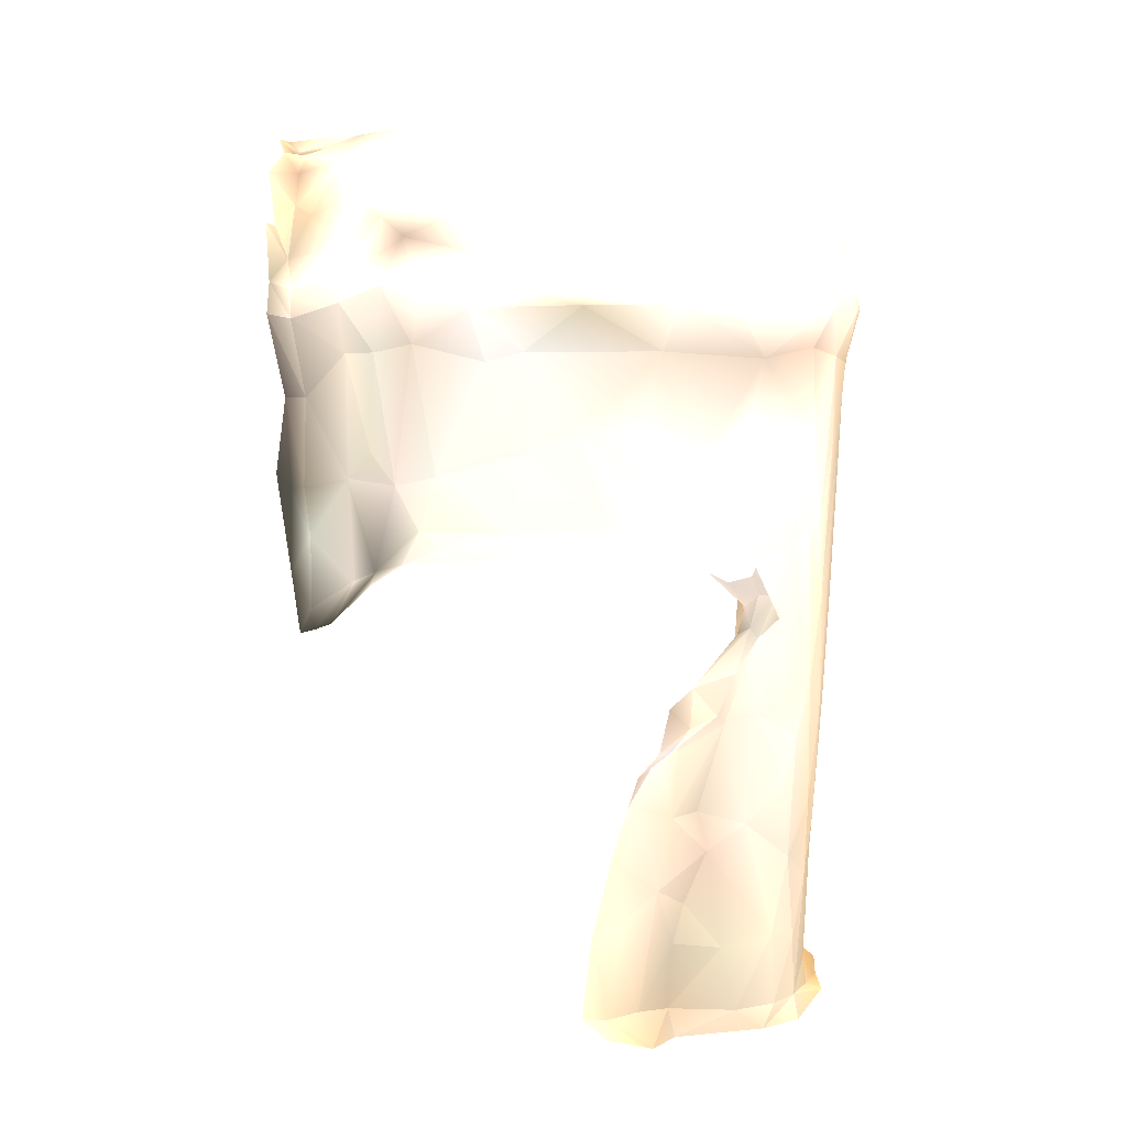
<metadata>
{"format":"obj","ext":"obj","renderer":"f3d","projection":"perspective","resolution":1024,"background":"white","views":[{"elev":8.4,"azim":-92.9,"up":"+Z"}]}
</metadata>
<code>
v 3.116 0.4442 0.02319 0.6157 0.4863 0.3333
v 3.22 0.4339 0.371 0.6314 0.5608 0.4392
v 2.887 0.505 0.2353 0.6196 0.5765 0.5255
v 2.893 0.4805 0.2398 0.6392 0.5961 0.5686
v 2.906 0.4516 0.2219 0.6745 0.6275 0.5804
v 2.902 0.4619 0.1838 0.6588 0.6157 0.5647
v 2.868 0.5524 0.2185 0.7176 0.651 0.6078
v 2.858 0.5677 0.2042 0.6392 0.5686 0.5137
v 2.987 0.4179 0.009132 0.6706 0.5686 0.4157
v 3.096 0.4427 0.2201 0.6118 0.5373 0.4157
v 3.102 0.4388 0.2913 0.702 0.6078 0.4863
v 3.039 0.4306 0.2017 0.6588 0.5725 0.4588
v 3.078 0.4392 0.1812 0.6431 0.5412 0.4235
v 3.01 0.4343 0.03432 0.6314 0.502 0.3373
v 2.967 0.4326 0.02034 0.6196 0.5333 0.4078
v 2.965 0.4359 0.04066 0.6157 0.5412 0.4392
v 2.882 0.4892 0.4421 0.7294 0.6824 0.6431
v 2.884 0.4989 0.344 0.6745 0.651 0.6039
v 2.905 0.4445 0.367 0.7412 0.6706 0.6118
v 3.105 0.4296 0.4605 0.6588 0.5725 0.4706
v 3.156 0.447 0.4628 0.6941 0.5882 0.4902
v 3.1 0.4311 0.4229 0.5922 0.502 0.4235
v 2.86 0.5562 0.009308 0.5529 0.4784 0.3882
v 2.86 0.5889 0.01595 0.749 0.6353 0.498
v 2.894 0.5049 0.0713 0.5608 0.5373 0.4667
v 2.895 0.4888 0.1614 0.6235 0.5882 0.5451
v 2.917 0.4508 0.07113 0.6471 0.5725 0.5059
v 2.903 0.4678 0.07857 0.6235 0.5882 0.5216
v 2.91 0.4559 0.1331 0.6196 0.5765 0.5255
v 2.936 0.4402 0.1134 0.6549 0.5882 0.5137
v 2.83 0.5334 0.2722 0.749 0.698 0.6235
v 2.784 0.5221 0.2628 0.7373 0.6824 0.6078
v 2.765 0.4986 0.3175 0.6392 0.6157 0.5686
v 2.767 0.5123 0.2943 0.7451 0.6902 0.6353
v 2.897 0.4501 0.4045 0.7569 0.6941 0.6275
v 2.914 0.4357 0.3744 0.749 0.6824 0.6235
v 2.873 0.5992 0.08335 0.6902 0.6118 0.5373
v 2.876 0.5782 0.0954 0.702 0.6157 0.5451
v 2.883 0.5647 0.02854 0.5608 0.5059 0.4314
v 2.871 0.6056 0.02732 0.7098 0.6196 0.5176
v 2.879 0.5867 0.02454 0.6275 0.549 0.4588
v 2.892 0.5431 0.02779 0.5216 0.4627 0.3961
v 3.076 0.4101 0.006204 0.5412 0.4275 0.302
v 2.916 0.426 0.4896 0.7373 0.651 0.5686
v 2.927 0.4257 0.4306 0.7294 0.6392 0.5529
v 2.902 0.4417 0.4364 0.749 0.6863 0.6235
v 3.198 0.4527 0.4035 0.6196 0.5333 0.4353
v 3.185 0.4556 0.3647 0.6745 0.549 0.4392
v 3.03 0.416 0.00778 0.5529 0.4588 0.3137
v 2.888 0.5328 0.1056 0.5608 0.5137 0.4471
v 2.876 0.5523 0.1182 0.6235 0.5608 0.5059
v 2.866 0.5739 0.1815 0.6902 0.6118 0.5608
v 2.868 0.5844 0.1459 0.698 0.6118 0.5412
v 2.876 0.5257 0.4175 0.6941 0.6549 0.6235
v 2.808 0.4973 0.3514 0.6863 0.6431 0.5922
v 2.857 0.5071 0.3397 0.6706 0.6275 0.5882
v 2.874 0.5358 0.3602 0.6902 0.6471 0.6235
v 2.853 0.5363 0.3551 0.6392 0.6353 0.5922
v 2.815 0.4919 0.3376 0.6902 0.6353 0.6
v 3.168 0.4504 0.421 0.6196 0.5294 0.4471
v 3.19 0.4545 0.4519 0.7451 0.6471 0.5333
v 3.185 0.4281 0.499 0.8 0.7098 0.5961
v 3.178 0.4654 0.06327 0.4471 0.302 0.1529
v 3.132 0.4385 0.01027 0.5255 0.3882 0.251
v 3.175 0.4446 0.009489 0.498 0.3569 0.2118
v 3.156 0.4652 0.04011 0.4941 0.3569 0.2235
v 2.91 0.4646 0.0242 0.6078 0.5569 0.4902
v 2.899 0.4937 0.02337 0.5529 0.5098 0.4549
v 2.885 0.5407 0.07748 0.5216 0.4863 0.4314
v 2.927 0.4479 0.02516 0.6235 0.5725 0.4941
v 2.884 0.5387 0.009441 0.5373 0.4902 0.4353
v 2.816 0.5486 0.232 0.6353 0.6353 0.6549
v 2.87 0.6085 0.4422 0.6314 0.6118 0.5804
v 2.872 0.5622 0.3974 0.6627 0.6392 0.6
v 2.869 0.5632 0.4406 0.6745 0.6392 0.6118
v 3.195 0.4512 0.0228 0.4235 0.2588 0.102
v 2.917 0.4455 0.009671 0.6196 0.549 0.4667
v 2.899 0.4733 0.009347 0.5686 0.502 0.4353
v 3.227 0.4184 0.4551 0.6902 0.6196 0.5176
v 3.23 0.4022 0.5105 0.6078 0.4431 0.2941
v 3.225 0.4268 0.4069 0.6824 0.6275 0.5216
v 2.87 0.5858 0.3751 0.6314 0.6157 0.5765
v 2.86 0.5849 0.3606 0.6392 0.6275 0.5961
v 2.986 0.8097 0.3916 0.2157 0.2118 0.1882
v 3.129 0.4531 0.2482 0.7098 0.5961 0.4863
v 3.186 0.4614 0.2485 0.6784 0.5961 0.4863
v 3.204 0.4544 0.3338 0.6627 0.5569 0.4431
v 2.891 0.7517 0.3337 0.5804 0.549 0.5137
v 2.937 0.7638 0.3304 0.6 0.5686 0.5373
v 2.889 0.7172 0.3718 0.6157 0.5922 0.5451
v 2.891 0.7291 0.3485 0.5882 0.5647 0.5333
v 2.897 0.7332 0.4026 0.6118 0.5686 0.5451
v 2.903 0.7474 0.4939 0.6078 0.5922 0.5451
v 2.912 0.7501 0.4239 0.6078 0.5882 0.5294
v 2.872 0.6715 0.4892 0.6235 0.6078 0.5922
v 2.867 0.646 0.4963 0.6039 0.6 0.5882
v 2.886 0.7051 0.4097 0.6039 0.6039 0.5765
v 2.886 0.5241 0.1731 0.5569 0.5098 0.4588
v 2.875 0.5422 0.1709 0.6078 0.5647 0.498
v 2.814 0.5368 0.2481 0.7098 0.6392 0.5647
v 2.871 0.5393 0.2195 0.6627 0.6 0.5373
v 2.946 0.4335 0.1532 0.6627 0.5843 0.4863
v 3 0.4235 0.2269 0.6392 0.5529 0.451
v 2.967 0.4239 0.2383 0.6392 0.5765 0.4627
v 3.136 0.4575 0.1381 0.5608 0.4314 0.3059
v 3.2 0.4603 0.1597 0.5804 0.4588 0.3451
v 3.19 0.4664 0.1779 0.5765 0.4549 0.3451
v 3.16 0.4641 0.1959 0.6784 0.5725 0.4588
v 3.185 0.4557 0.1119 0.5216 0.3725 0.251
v 3.14 0.4617 0.1053 0.6157 0.4784 0.3569
v 2.77 0.4856 0.3451 0.6706 0.6353 0.5882
v 2.774 0.4993 0.3625 0.6902 0.6471 0.6235
v 3.162 0.4576 0.3151 0.5843 0.4902 0.3922
v 3.147 0.4494 0.3606 0.6824 0.5529 0.4471
v 2.983 0.7962 0.3034 0.3373 0.3216 0.298
v 2.989 0.8051 0.2842 0.1961 0.1843 0.1647
v 2.99 0.8109 0.3289 0.2157 0.2039 0.1765
v 2.981 0.7961 0.3567 0.5529 0.5529 0.5176
v 2.972 0.8194 0.4037 0.2 0.1961 0.1804
v 2.935 0.7669 0.4038 0.6 0.5725 0.5294
v 3.048 0.4172 0.4502 0.5843 0.4824 0.3765
v 3.031 0.4117 0.4769 0.651 0.5569 0.4471
v 2.857 0.6845 0.3552 0.5961 0.5804 0.5569
v 2.864 0.6346 0.361 0.6078 0.5882 0.5765
v 2.873 0.6431 0.4266 0.6275 0.6039 0.5843
v 2.873 0.6574 0.3713 0.6196 0.6118 0.5765
v 2.883 0.7038 0.3602 0.5922 0.5922 0.5647
v 3.206 0.454 0.255 0.5451 0.4745 0.3804
v 3.096 0.4329 0.3628 0.5922 0.5098 0.4235
v 3.108 0.4393 0.3487 0.6235 0.5333 0.4431
v 3.047 0.4229 0.3632 0.6157 0.5333 0.4353
v 3.03 0.4184 0.3812 0.6 0.5216 0.4275
v 3.211 0.4545 0.2041 0.6078 0.5529 0.4549
v 2.926 0.4395 0.1694 0.6588 0.5843 0.4902
v 2.924 0.4323 0.321 0.698 0.6392 0.549
v 2.912 0.4415 0.2615 0.6902 0.6314 0.5529
v 2.976 0.4306 0.1219 0.6314 0.549 0.4235
v 2.962 0.4205 0.3169 0.6275 0.5412 0.4588
v 2.934 0.4311 0.2382 0.698 0.6157 0.5333
v 2.954 0.418 0.4232 0.6353 0.5686 0.4902
v 3.126 0.4215 0.007277 0.6157 0.4902 0.3412
v 3.214 0.45 0.44 0.6627 0.5922 0.4627
v 2.997 0.4126 0.4156 0.6235 0.549 0.451
v 3.033 0.4262 0.2607 0.6745 0.5804 0.4627
v 3.089 0.4346 0.3078 0.5961 0.5137 0.4118
v 3.044 0.4281 0.2608 0.6471 0.5647 0.4471
v 3.041 0.4372 0.06202 0.6039 0.4902 0.3529
v 3.082 0.4479 0.09184 0.6 0.5137 0.3804
v 3.139 0.4646 0.06219 0.4745 0.349 0.2039
v 3.078 0.442 0.04211 0.5647 0.4824 0.3451
v 3.062 0.4295 0.01012 0.6 0.5059 0.349
v 2.866 0.4994 0.3024 0.5216 0.4706 0.4039
v 2.87 0.4939 0.321 0.7216 0.6588 0.6
v 2.869 0.5246 0.2685 0.5569 0.5059 0.4549
v 2.867 0.5454 0.2502 0.6 0.5333 0.4784
v 2.8 0.4993 0.3182 0.6118 0.5804 0.5373
v 2.979 0.8002 0.3926 0.4118 0.3843 0.3373
v 2.972 0.7975 0.4578 0.4863 0.4549 0.4157
v 2.98 0.8127 0.4574 0.298 0.2627 0.2471
v 2.898 0.4593 0.361 0.702 0.6549 0.5922
v 2.9 0.4585 0.2564 0.6431 0.6078 0.5647
v 2.887 0.4867 0.2884 0.6941 0.651 0.5882
v 2.886 0.5169 0.1439 0.5725 0.5059 0.4627
v 2.966 0.7929 0.2911 0.1882 0.1843 0.1608
v 2.914 0.7474 0.3405 0.349 0.3333 0.3098
v 2.912 0.7789 0.3044 0.1882 0.1804 0.1529
v 3.06 0.442 0.1006 0.6471 0.5529 0.4353
v 3.024 0.4337 0.1263 0.5529 0.4431 0.3294
v 3.047 0.4373 0.1311 0.5882 0.4902 0.3686
v 3.074 0.4413 0.1312 0.6157 0.5412 0.4275
v 3.055 0.4363 0.1606 0.5922 0.5059 0.3843
v 2.978 0.4108 0.4671 0.6118 0.5647 0.4549
v 3.151 0.4555 0.2747 0.6784 0.6 0.4824
v 3.011 0.4187 0.3206 0.5176 0.4471 0.3765
v 2.745 0.4877 0.334 0.6 0.5529 0.498
v 3.232 0.8208 0.6437 0.5176 0.4431 0.3647
v 3.014 0.4087 0.4834 0.7255 0.6471 0.5373
v 3.034 0.4025 0.5181 0.7529 0.6627 0.5608
v 3.065 0.4075 0.539 0.7608 0.6784 0.5647
v 3.098 0.4222 0.5545 0.7529 0.6706 0.5608
v 3.095 0.4114 0.5184 0.8549 0.7608 0.6627
v 2.931 0.4094 0.5191 0.8039 0.7333 0.6431
v 2.894 0.4452 0.4969 0.6314 0.5373 0.4784
v 2.903 0.4357 0.5455 0.8863 0.8431 0.7843
v 2.895 0.4283 0.5283 0.7647 0.7294 0.6784
v 2.931 0.4245 0.557 0.8745 0.8235 0.7608
v 3.126 0.4251 0.4935 0.7922 0.698 0.5961
v 3.12 0.4294 0.5549 0.7412 0.6627 0.5647
v 3.132 0.4185 0.5222 0.8235 0.7294 0.6275
v 3.187 0.4336 0.5236 0.7333 0.6549 0.5529
v 3.227 0.6502 0.661 0.7451 0.6902 0.5922
v 3.026 0.4314 0.627 0.8784 0.8157 0.7176
v 3.043 0.4254 0.6186 0.8588 0.7765 0.6824
v 3.035 0.4109 0.5681 0.8039 0.7176 0.6235
v 3.077 0.4237 0.58 0.8118 0.7255 0.6275
v 2.908 0.6287 0.5887 0.7098 0.6745 0.6275
v 3.23 0.7182 0.6626 0.7059 0.6627 0.5765
v 3.227 0.7843 0.6483 0.6667 0.6275 0.5373
v 2.998 0.8253 0.5813 0.6275 0.5725 0.4863
v 2.992 0.483 0.6302 0.8784 0.8196 0.7451
v 2.92 0.4124 0.5328 0.8627 0.7804 0.6941
v 2.978 0.3992 0.5196 0.7255 0.6392 0.5294
v 3.01 0.3977 0.5217 0.7451 0.6627 0.5608
v 2.986 0.4081 0.5581 0.7961 0.698 0.6078
v 2.961 0.4121 0.4825 0.6745 0.5882 0.4745
v 3.176 0.7341 0.6464 0.7333 0.6824 0.5961
v 2.881 0.4805 0.4903 0.5608 0.5098 0.4667
v 2.893 0.5902 0.577 0.6902 0.651 0.6196
v 3.22 0.6273 0.6508 0.7529 0.7255 0.6196
v 3.194 0.8276 0.6453 0.6745 0.5804 0.4588
v 3.088 0.7183 0.6526 0.7765 0.7137 0.6392
v 3.228 0.4351 0.5668 0.7922 0.7373 0.6196
v 3.23 0.4489 0.6198 0.7922 0.7333 0.6235
v 3.218 0.4479 0.5834 0.7922 0.7333 0.6314
v 3.231 0.4706 0.6419 0.7843 0.7373 0.6353
v 2.859 0.6063 0.5278 0.5451 0.5098 0.4471
v 2.861 0.5404 0.5283 0.698 0.6667 0.6314
v 2.877 0.595 0.5567 0.8 0.7608 0.7255
v 2.865 0.5516 0.4963 0.5843 0.5451 0.498
v 2.887 0.5502 0.5644 0.8078 0.7686 0.7294
v 2.961 0.6765 0.6265 0.7882 0.7451 0.6902
v 2.938 0.5906 0.6049 0.7451 0.7176 0.6706
v 2.964 0.6529 0.6259 0.7961 0.7294 0.6549
v 2.99 0.6429 0.6416 0.7922 0.7255 0.6549
v 2.963 0.5746 0.6287 0.6078 0.5961 0.5922
v 3.223 0.5006 0.6373 0.7765 0.7373 0.6118
v 3.23 0.5242 0.6519 0.7804 0.7412 0.6039
v 2.885 0.7208 0.5007 0.5843 0.5412 0.498
v 2.867 0.6834 0.5259 0.6745 0.6392 0.6196
v 2.868 0.6667 0.543 0.7804 0.7333 0.6902
v 2.876 0.7172 0.5416 0.7765 0.7373 0.6902
v 2.862 0.6053 0.541 0.8 0.749 0.7059
v 2.889 0.6716 0.5604 0.6667 0.6196 0.5843
v 3.229 0.4306 0.5325 0.7451 0.702 0.6
v 2.917 0.4584 0.5651 0.8471 0.7922 0.7529
v 2.966 0.5507 0.628 0.8588 0.8157 0.7608
v 3.116 0.5633 0.6521 0.7961 0.7451 0.6549
v 2.897 0.497 0.5632 0.8118 0.7686 0.7373
v 2.869 0.5014 0.5266 0.7412 0.7059 0.6588
v 2.879 0.4855 0.5414 0.8549 0.8118 0.7804
v 3.173 0.4495 0.5549 0.7922 0.7059 0.6
v 3.076 0.8061 0.6174 0.5137 0.4314 0.3686
v 3.099 0.7619 0.6459 0.5569 0.5137 0.4588
v 3.122 0.803 0.631 0.6745 0.6314 0.5373
v 3.112 0.4329 0.5788 0.8196 0.7333 0.6157
v 3.211 0.4496 0.5408 0.7569 0.6824 0.5647
v 3.219 0.4227 0.4812 0.7686 0.6902 0.5882
v 3.213 0.4276 0.5111 0.7176 0.6627 0.5569
v 3.019 0.5839 0.6494 0.7686 0.7137 0.6706
v 3.195 0.6814 0.6481 0.7176 0.6824 0.5804
v 3.198 0.5755 0.6459 0.7333 0.6902 0.6
v 3.147 0.6612 0.651 0.749 0.702 0.6196
v 3.078 0.63 0.6565 0.8 0.7451 0.6588
v 3.197 0.4534 0.5948 0.8275 0.7333 0.6235
v 3.107 0.4721 0.641 0.8078 0.7373 0.6431
v 3.188 0.4897 0.633 0.7725 0.7373 0.6196
v 3.218 0.4688 0.6238 0.8039 0.749 0.6353
v 3.154 0.4508 0.6122 0.8196 0.7608 0.6549
v 3.099 0.4514 0.6339 0.8627 0.8039 0.7137
v 3.189 0.4702 0.6238 0.7804 0.7294 0.6157
v 2.887 0.7422 0.5401 0.7137 0.6588 0.6157
v 2.92 0.7266 0.5721 0.4588 0.4078 0.3725
v 2.912 0.7674 0.5445 0.7843 0.7137 0.6588
v 2.93 0.7424 0.586 0.6078 0.5608 0.5098
v 2.962 0.7591 0.6033 0.7765 0.7137 0.6549
v 2.912 0.6723 0.5943 0.7961 0.7529 0.702
v 3.21 0.753 0.6457 0.6392 0.6078 0.5216
v 3.171 0.8126 0.6318 0.4784 0.4235 0.3333
v 3.221 0.8129 0.6357 0.5922 0.5333 0.4745
v 3.185 0.78 0.6397 0.5569 0.5412 0.4471
v 2.936 0.722 0.6061 0.7922 0.7412 0.6863
v 2.999 0.7195 0.6389 0.7843 0.7216 0.6275
v 2.994 0.7442 0.6298 0.7882 0.7373 0.6706
v 3.013 0.3976 0.5359 0.8431 0.7451 0.651
v 2.937 0.5383 0.6072 0.8078 0.7608 0.7059
v 2.911 0.5415 0.5907 0.7922 0.7529 0.7137
v 3.051 0.6373 0.6556 0.8118 0.7608 0.6941
v 3.017 0.6582 0.6498 0.7804 0.7451 0.6627
v 3.056 0.5539 0.6534 0.8314 0.7765 0.6902
v 2.943 0.8223 0.5187 0.4157 0.3804 0.3451
v 2.911 0.7709 0.5277 0.7137 0.6627 0.6078
v 2.925 0.7675 0.492 0.6706 0.6275 0.5686
v 2.949 0.8061 0.5152 0.5725 0.5333 0.4941
v 2.962 0.8214 0.5402 0.4431 0.4196 0.3686
v 2.947 0.7737 0.5659 0.7569 0.702 0.6392
v 2.955 0.8056 0.535 0.7255 0.651 0.5843
v 3.189 0.5326 0.642 0.7647 0.7255 0.6039
v 3.212 0.5462 0.6435 0.7608 0.7255 0.6078
v 3.22 0.7063 0.6507 0.702 0.6627 0.5765
v 3.02 0.4859 0.6396 0.8745 0.8235 0.7451
v 2.939 0.4737 0.5991 0.8588 0.8 0.7294
v 2.956 0.4282 0.5853 0.8784 0.8118 0.7255
v 2.996 0.4141 0.5905 0.8431 0.7569 0.6667
v 3.112 0.8186 0.6332 0.6588 0.5608 0.4588
v 2.994 0.8098 0.5551 0.5255 0.4784 0.4196
v 3.229 0.5764 0.6609 0.7725 0.7255 0.6235
v 3.032 0.825 0.6176 0.6667 0.5843 0.498
v 3.001 0.793 0.5872 0.5882 0.5255 0.4353
v 3.013 0.8201 0.5791 0.6196 0.5647 0.4549
v 3.037 0.7359 0.6461 0.7059 0.6627 0.5804
v 3.024 0.7721 0.6256 0.7412 0.7059 0.6314
v 3.029 0.8063 0.5937 0.6078 0.5294 0.4353
v 3.057 0.4644 0.6419 0.8706 0.8157 0.7373
v 3.082 0.5038 0.6484 0.8471 0.7961 0.7098
f 64 66 1
f 66 149 1
f 98 26 3
f 134 136 5
f 29 5 6
f 29 134 5
f 4 6 5
f 6 4 26
f 5 161 4
f 4 3 26
f 5 136 161
f 155 7 101
f 52 7 8
f 7 72 8
f 99 101 7
f 7 52 99
f 168 12 103
f 13 108 10
f 12 168 169
f 103 12 144
f 10 85 11
f 15 49 14
f 14 49 151
f 15 14 16
f 16 14 137
f 49 15 9
f 17 46 207
f 46 17 35
f 18 160 17
f 19 160 136
f 160 18 162
f 54 18 17
f 35 17 160
f 19 35 160
f 60 21 22
f 21 20 22
f 30 134 29
f 28 29 26
f 25 163 50
f 26 98 163
f 29 28 27
f 26 163 28
f 6 26 29
f 30 102 134
f 163 25 28
f 29 27 30
f 32 31 34
f 31 156 34
f 111 33 156
f 156 33 34
f 59 111 156
f 135 36 19
f 139 140 135
f 19 36 35
f 135 140 45
f 45 36 135
f 40 41 37
f 37 41 38
f 51 39 69
f 39 51 38
f 24 41 40
f 42 23 71
f 41 24 23
f 39 23 42
f 39 38 41
f 69 39 42
f 23 39 41
f 64 151 141
f 141 151 43
f 151 49 43
f 140 205 44
f 36 46 35
f 45 140 44
f 36 44 46
f 36 45 44
f 87 47 48
f 87 48 113
f 114 48 60
f 48 47 60
f 48 114 113
f 104 139 102
f 104 138 139
f 69 50 51
f 38 51 53
f 52 53 51
f 53 37 38
f 52 51 99
f 57 54 74
f 56 55 59
f 58 56 57
f 54 57 18
f 153 57 56
f 56 59 153
f 153 18 57
f 108 85 10
f 61 21 60
f 61 60 47
f 47 142 61
f 61 62 21
f 65 66 64
f 66 65 76
f 110 149 63
f 66 76 63
f 149 66 63
f 16 30 70
f 67 27 28
f 27 67 70
f 70 30 27
f 68 25 42
f 71 78 68
f 9 70 77
f 69 25 50
f 15 16 70
f 71 68 42
f 25 69 42
f 9 15 70
f 78 77 70
f 68 28 25
f 78 70 67
f 78 67 68
f 28 68 67
f 138 104 174
f 144 174 103
f 104 103 174
f 100 32 72
f 74 75 73
f 96 73 219
f 75 54 219
f 73 75 219
f 54 75 74
f 79 80 247
f 108 173 85
f 107 86 108
f 108 86 173
f 128 86 107
f 82 57 74
f 82 73 125
f 82 126 83
f 82 83 57
f 73 82 74
f 57 83 58
f 117 118 84
f 157 84 118
f 113 173 86
f 128 87 86
f 86 87 113
f 120 89 165
f 120 92 94
f 165 90 92
f 90 91 127
f 120 165 92
f 89 120 118
f 91 90 165
f 91 165 88
f 92 90 97
f 93 92 228
f 94 93 282
f 228 92 97
f 94 92 93
f 120 94 282
f 97 95 228
f 97 125 95
f 125 96 95
f 73 96 125
f 98 3 99
f 7 100 72
f 155 100 7
f 154 101 3
f 99 3 101
f 154 155 101
f 103 104 137
f 109 107 110
f 110 107 105
f 107 106 133
f 109 106 107
f 110 63 109
f 108 105 107
f 105 148 110
f 55 112 111
f 55 111 59
f 114 60 22
f 129 130 114
f 130 113 114
f 116 115 117
f 117 115 118
f 117 84 119
f 158 157 120
f 120 157 118
f 132 121 143
f 131 121 132
f 121 122 143
f 124 127 123
f 90 126 97
f 126 124 83
f 127 124 126
f 126 90 127
f 97 126 125
f 123 127 91
f 82 125 126
f 165 166 88
f 130 129 145
f 114 22 129
f 174 131 132
f 174 146 131
f 111 175 33
f 133 128 107
f 134 139 136
f 139 134 102
f 136 135 19
f 136 139 135
f 137 104 102
f 137 30 16
f 147 168 14
f 30 137 102
f 137 14 168
f 168 103 137
f 138 140 139
f 138 143 172
f 143 138 174
f 138 172 140
f 65 64 141
f 247 142 79
f 142 247 61
f 81 79 142
f 2 142 47
f 61 247 62
f 2 81 142
f 122 177 143
f 11 130 145
f 144 146 174
f 167 147 148
f 150 147 14
f 64 1 151
f 1 149 150
f 148 149 110
f 150 149 148
f 147 150 148
f 14 151 150
f 150 151 1
f 155 31 100
f 162 152 154
f 162 153 152
f 153 59 156
f 152 156 31
f 154 31 155
f 31 154 152
f 32 100 31
f 153 156 152
f 84 157 159
f 159 158 280
f 159 119 84
f 282 158 120
f 280 158 283
f 159 157 158
f 3 162 154
f 3 4 162
f 161 136 160
f 161 160 162
f 162 4 161
f 153 162 18
f 51 163 99
f 50 163 51
f 98 99 163
f 89 166 165
f 89 115 164
f 115 116 164
f 115 89 118
f 89 164 166
f 168 147 167
f 105 108 13
f 170 105 13
f 171 168 167
f 148 105 170
f 143 177 172
f 140 172 205
f 54 17 207
f 54 207 219
f 113 11 173
f 85 173 11
f 130 11 113
f 132 143 174
f 175 111 112
f 181 179 178
f 181 189 179
f 122 178 177
f 179 195 194
f 178 179 274
f 274 179 194
f 179 180 195
f 46 183 207
f 182 201 185
f 240 185 184
f 184 185 201
f 184 201 186
f 182 185 44
f 182 44 205
f 44 185 183
f 21 62 187
f 245 188 241
f 189 180 179
f 189 241 188
f 241 189 190
f 187 62 189
f 190 189 62
f 188 180 189
f 289 209 191
f 209 296 191
f 245 193 195
f 245 258 193
f 180 245 195
f 303 290 192
f 303 259 255
f 193 259 192
f 258 259 193
f 194 195 193
f 259 303 192
f 251 252 237
f 183 46 44
f 196 233 208
f 196 266 233
f 262 233 266
f 191 197 289
f 289 197 198
f 285 265 298
f 279 290 303
f 279 249 290
f 249 225 236
f 290 249 200
f 200 249 236
f 297 242 294
f 202 201 182
f 203 274 202
f 274 204 201
f 204 274 194
f 202 182 205
f 201 202 274
f 205 203 202
f 186 201 204
f 203 205 172
f 203 172 177
f 267 206 250
f 206 243 211
f 206 270 243
f 270 244 243
f 250 206 252
f 219 207 217
f 217 207 239
f 232 240 220
f 240 217 239
f 232 217 240
f 196 276 222
f 276 196 208
f 220 276 208
f 227 296 209
f 211 277 253
f 277 300 278
f 300 277 211
f 214 254 241
f 212 213 214
f 257 214 213
f 226 215 227
f 214 257 254
f 257 215 226
f 257 213 215
f 216 217 232
f 218 220 208
f 232 220 218
f 217 216 219
f 218 208 233
f 216 96 219
f 225 223 222
f 225 249 224
f 224 221 223
f 196 222 223
f 196 223 266
f 223 221 266
f 249 278 224
f 223 225 224
f 95 96 229
f 228 229 231
f 262 231 233
f 230 216 232
f 229 216 230
f 228 95 229
f 233 231 230
f 230 232 218
f 231 229 230
f 216 229 96
f 233 230 218
f 248 190 62
f 247 80 234
f 275 291 236
f 235 292 291
f 238 291 276
f 238 235 291
f 200 236 291
f 291 275 276
f 253 279 237
f 220 238 276
f 239 185 240
f 207 185 239
f 185 207 183
f 186 292 235
f 184 235 240
f 240 238 220
f 184 186 235
f 235 238 240
f 190 246 241
f 244 242 301
f 211 243 300
f 301 243 244
f 293 292 186
f 204 293 186
f 247 234 248
f 248 246 190
f 234 212 246
f 246 214 241
f 212 214 246
f 62 247 248
f 246 248 234
f 209 250 251
f 209 289 250
f 250 252 251
f 252 253 237
f 252 211 253
f 206 211 252
f 241 254 245
f 254 258 245
f 256 287 255
f 257 256 260
f 226 256 257
f 258 254 257
f 260 259 258
f 256 259 260
f 260 258 257
f 256 255 259
f 228 231 261
f 93 228 261
f 262 263 261
f 282 93 281
f 93 261 281
f 262 261 231
f 281 261 263
f 271 266 221
f 263 262 264
f 285 263 264
f 285 264 265
f 264 266 271
f 265 264 271
f 262 266 264
f 267 198 269
f 198 176 269
f 267 270 206
f 269 268 270
f 210 269 176
f 270 268 244
f 267 269 270
f 210 268 269
f 300 272 278
f 278 221 224
f 272 271 221
f 278 272 221
f 272 300 273
f 271 273 265
f 271 272 273
f 178 274 203
f 225 222 275
f 275 222 276
f 236 225 275
f 253 277 279
f 279 277 249
f 249 277 278
f 237 279 304
f 282 281 283
f 284 283 286
f 285 286 263
f 286 295 284
f 283 284 280
f 295 285 298
f 281 263 286
f 283 281 286
f 286 285 295
f 226 287 256
f 226 288 287
f 227 209 288
f 209 251 288
f 288 251 287
f 287 251 237
f 227 288 226
f 289 198 267
f 289 267 250
f 293 204 194
f 192 290 200
f 192 200 291
f 293 193 192
f 192 291 292
f 292 293 192
f 193 293 194
f 158 282 283
f 268 294 244
f 242 244 294
f 210 294 268
f 199 284 295
f 300 243 301
f 302 295 298
f 302 297 299
f 199 295 299
f 302 301 242
f 302 298 301
f 295 302 299
f 297 302 242
f 265 273 301
f 298 265 301
f 273 300 301
f 304 279 303
f 287 304 255
f 287 237 304
f 255 304 303
f 178 203 177
f 188 245 180

</code>
